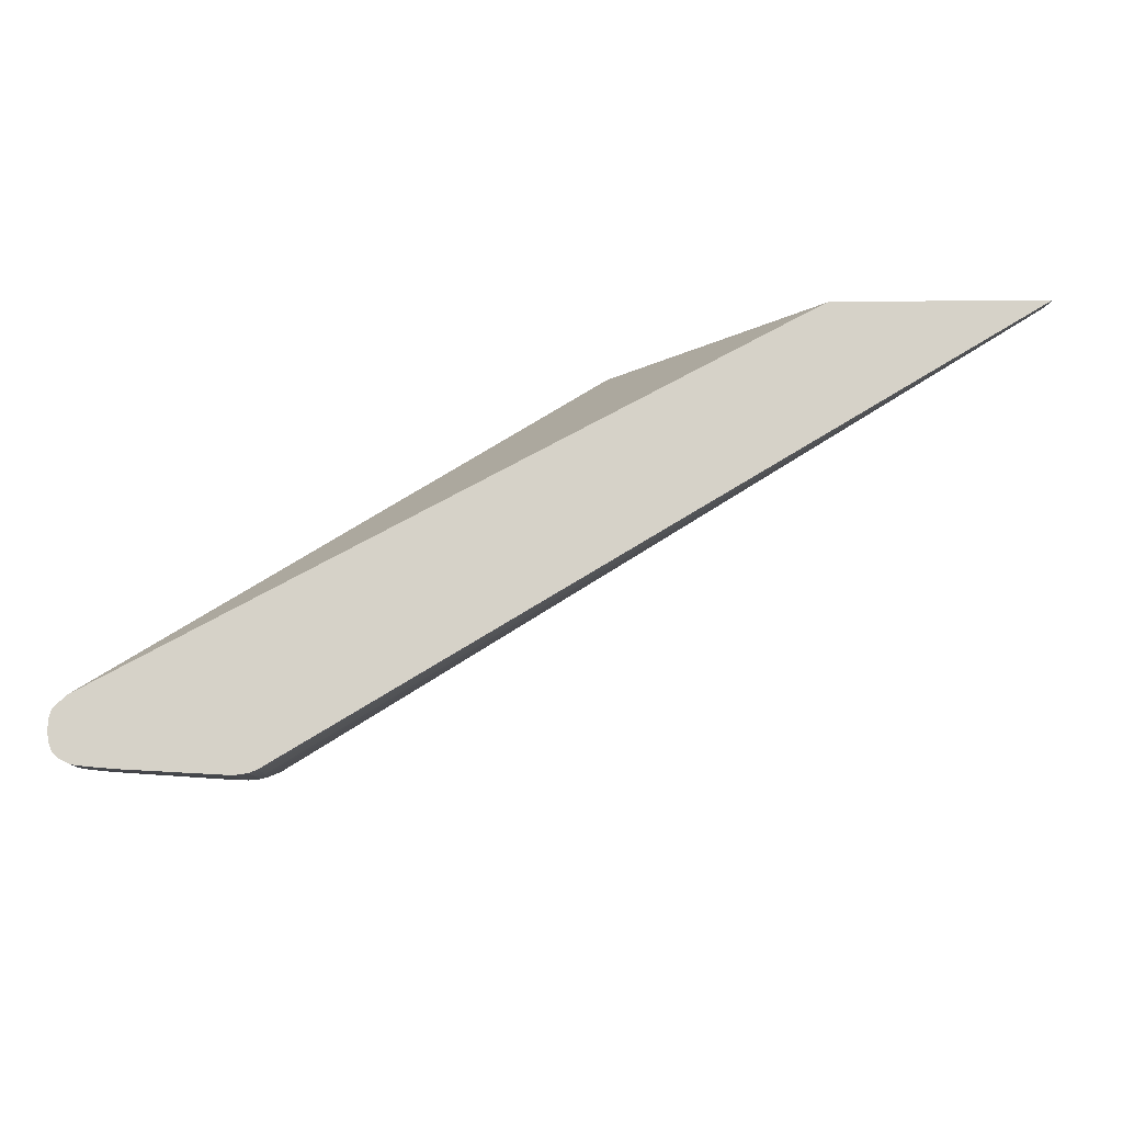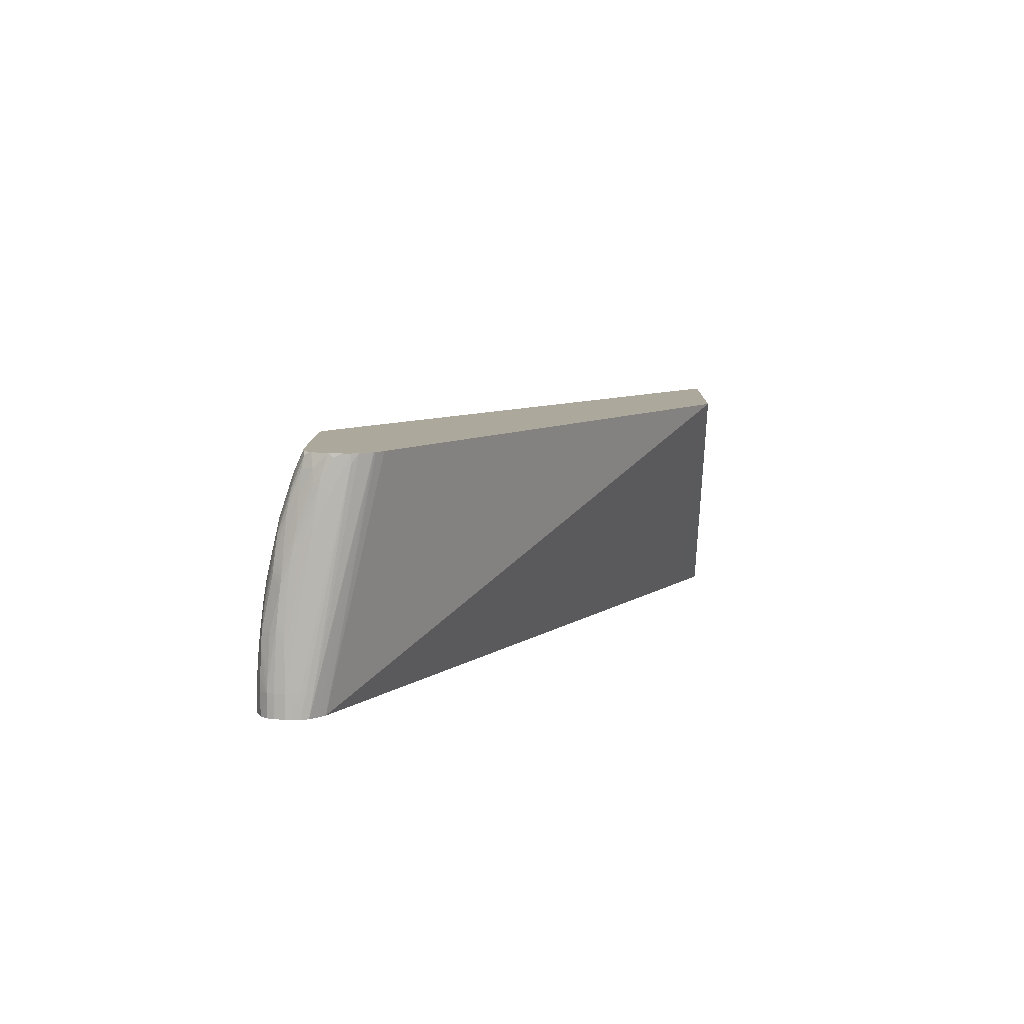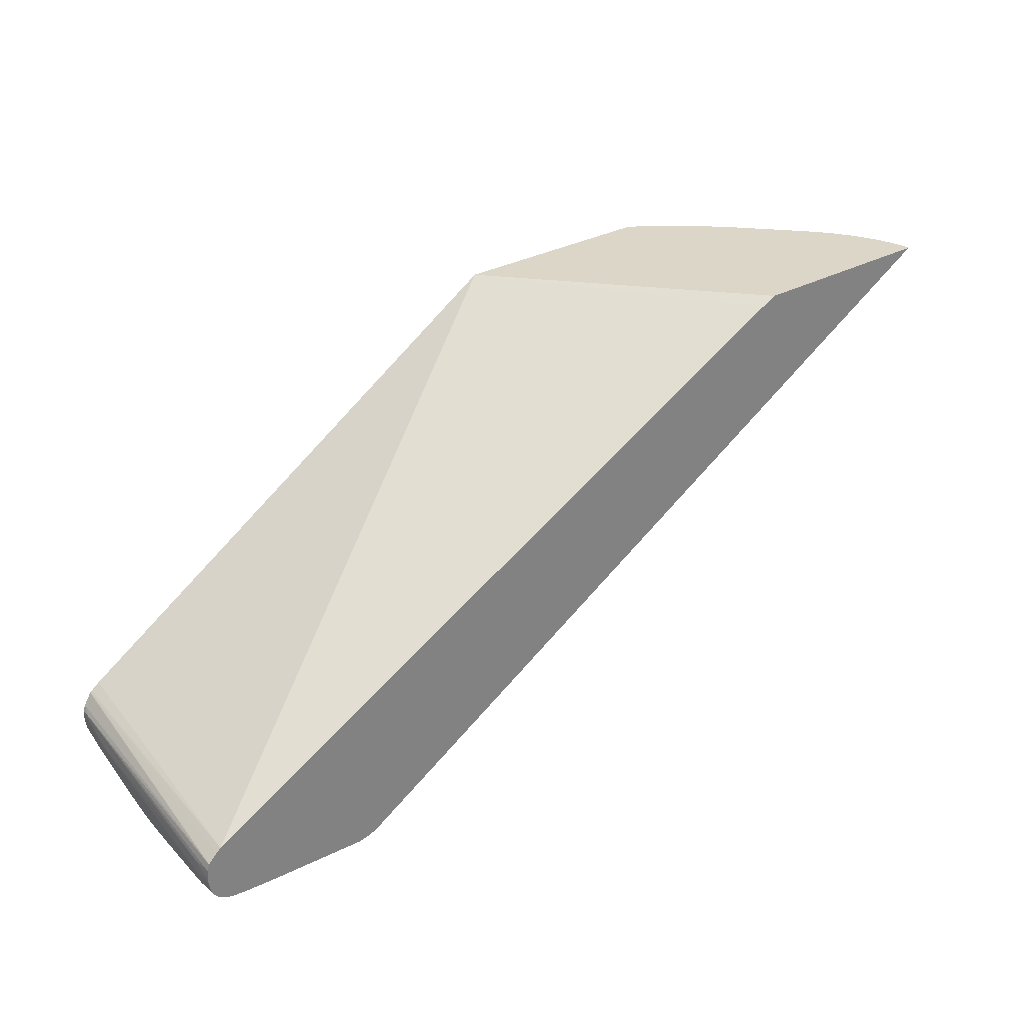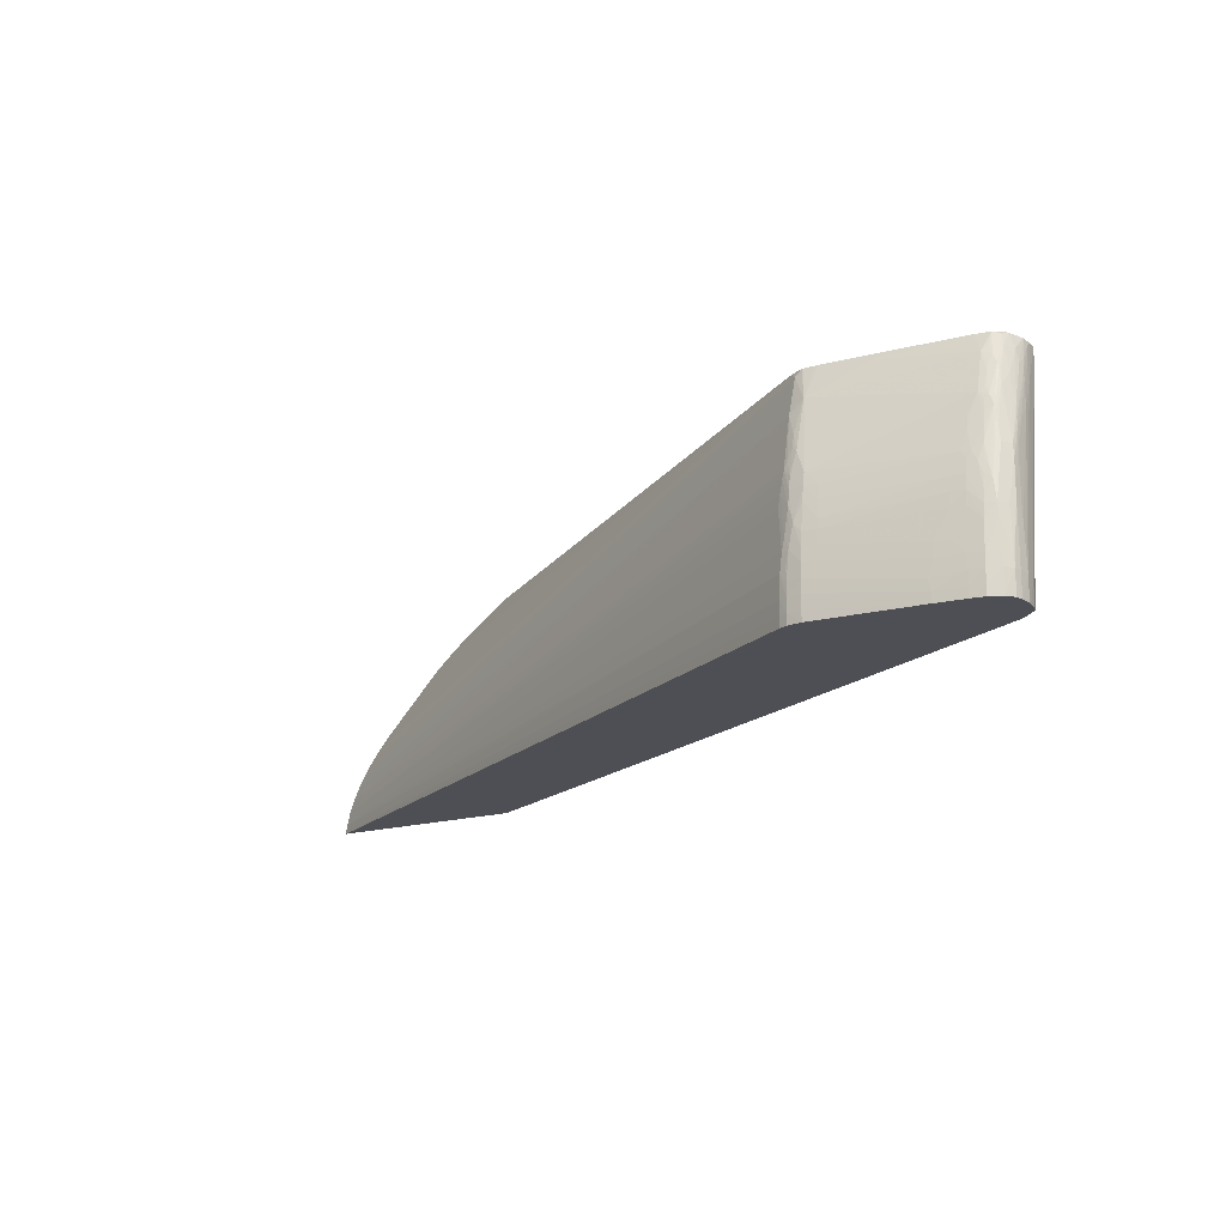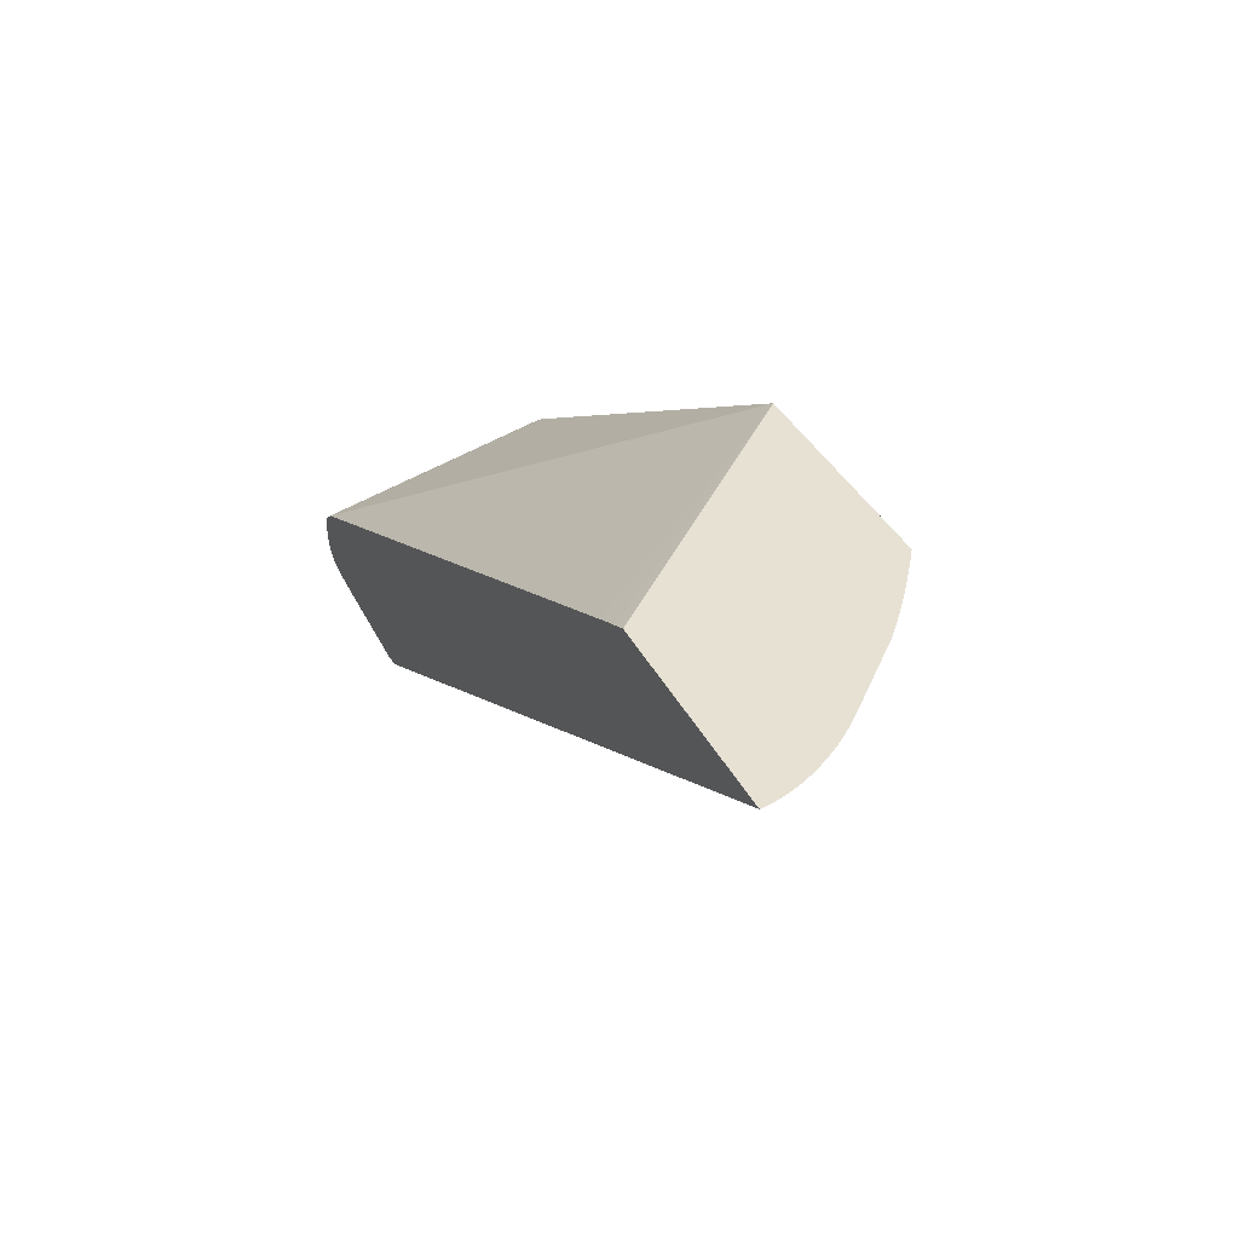
<metadata>
{"format":"obj","ext":"obj","renderer":"f3d","projection":"perspective","resolution":1024,"background":"white","views":[{"elev":-12.5,"azim":1.4,"up":"+Z"},{"elev":8.5,"azim":-87.5,"up":"+Y"},{"elev":30.2,"azim":-38.7,"up":"+Z"},{"elev":-18.4,"azim":-150.9,"up":"+Y"},{"elev":39.4,"azim":64.3,"up":"+Z"}]}
</metadata>
<code>
v -0.0196 0.0005351 -0.03598
v -0.0196 0.00107 -0.03598
v -0.01889 0.00107 -0.03587
v -0.01889 0.0005351 -0.03587
v -0.02521 0.0005351 -0.03567
v -0.0196 0.001783 -0.03596
v -0.02517 0.00107 -0.03566
v -0.01889 0.001783 -0.03585
v -0.01846 0.001783 -0.03568
v -0.01845 0.00107 -0.03569
v -0.01845 0.0005351 -0.03569
v -0.02673 0.0005351 -0.03554
v -0.0196 0.002496 -0.03593
v -0.02506 0.001624 -0.03565
v -0.02673 0.00107 -0.03552
v -0.02673 0.001783 -0.0355
v -0.01889 0.002496 -0.03581
v -0.01851 0.00296 -0.03565
v -0.01849 0.002496 -0.03566
v 0.02044 0.0005351 -0.01244
v -0.02691 0.0005351 -0.03551
v -0.02031 0.003208 -0.03585
v -0.0196 0.003208 -0.03589
v -0.0253 0.002496 -0.03558
v -0.02744 0.00107 -0.03544
v -0.02744 0.001783 -0.03542
v -0.02744 0.002496 -0.03538
v -0.02673 0.002496 -0.03546
v -0.01883 0.003202 -0.03575
v -0.01897 0.003921 -0.03573
v -0.01861 0.003921 -0.03561
v 0.02037 0.00107 -0.01244
v 0.02038 0.0009829 -0.01244
v 0.009353 0.0005351 -0.01244
v -0.02744 0.0005351 -0.03544
v -0.02031 0.003921 -0.03579
v -0.0196 0.003921 -0.03583
v -0.0253 0.003208 -0.03553
v -0.0281 0.001783 -0.03514
v -0.02807 0.002496 -0.03513
v -0.02801 0.003921 -0.03507
v -0.02744 0.003208 -0.03533
v -0.02673 0.003208 -0.0354
v -0.02601 0.003921 -0.03541
v -0.02601 0.003208 -0.03546
v -0.01909 0.004634 -0.03569
v -0.01873 0.004634 -0.03557
v -0.01827 0.006059 -0.03512
v 0.02019 0.001783 -0.01244
v -0.00174 0.01321 -0.01244
v 0.008569 0.0005351 -0.01284
v -0.02809 0.0005351 -0.03515
v -0.02031 0.004634 -0.03573
v -0.0196 0.004634 -0.03575
v -0.0192 0.005133 -0.03566
v -0.02601 0.004634 -0.03534
v -0.02845 0.001783 -0.03478
v -0.02797 0.004634 -0.03503
v -0.02843 0.002496 -0.03473
v -0.02832 0.004634 -0.0346
v -0.02744 0.003921 -0.03527
v -0.02673 0.004634 -0.03528
v -0.01893 0.005361 -0.03554
v -0.01889 0.006059 -0.03543
v -0.01834 0.006773 -0.03505
v 0.02014 0.001943 -0.01244
v -0.01844 0.007484 -0.03499
v -0.01851 0.007905 -0.03494
v -0.02746 0.01321 -0.02917
v -0.02781 0.0005351 -0.03207
v -0.02772 0.0005351 -0.03202
v 0.00717 0.0005351 -0.01357
v 0.008367 0.0005351 -0.01295
v 0.009887 0.01321 -0.01244
v -0.02844 0.0005351 -0.03477
v -0.02031 0.005125 -0.03566
v -0.02601 0.005346 -0.03527
v -0.0196 0.005211 -0.03567
v -0.01889 0.006773 -0.03531
v -0.0196 0.005567 -0.03562
v -0.0196 0.006059 -0.03555
v -0.0196 0.006773 -0.03543
v -0.02673 0.005346 -0.03521
v -0.02851 0.005041 -0.03423
v -0.02857 0.0005351 -0.03441
v -0.02857 0.001783 -0.03442
v -0.02787 0.005346 -0.03497
v -0.02744 0.004634 -0.0352
v -0.02807 0.007484 -0.03443
v -0.02837 0.003921 -0.03463
v -0.02847 0.006773 -0.03404
v 0.01996 0.002458 -0.01244
v -0.01889 0.007484 -0.03517
v -0.01866 0.00838 -0.03489
v -0.01851 0.01073 -0.03423
v -0.01843 0.01033 -0.03428
v -0.02791 0.01321 -0.02951
v -0.02799 0.01321 -0.02959
v -0.02808 0.0005351 -0.03232
v 0.009988 0.01314 -0.01244
v 0.00981 0.01321 -0.01251
v -0.02031 0.005483 -0.03561
v -0.02601 0.006059 -0.03517
v -0.02673 0.006059 -0.03512
v -0.02031 0.006059 -0.03552
v -0.0196 0.007484 -0.03528
v -0.02031 0.006773 -0.03539
v -0.02856 0.002496 -0.03437
v -0.02863 0.003921 -0.03386
v -0.0286 0.004634 -0.03386
v -0.02854 0.006773 -0.03369
v -0.02853 0.007484 -0.0336
v -0.02867 0.0005351 -0.03386
v -0.02868 0.001783 -0.03386
v -0.02866 0.002496 -0.03386
v -0.02781 0.005751 -0.03493
v -0.02799 0.008196 -0.03436
v -0.02744 0.005346 -0.0351
v -0.02722 0.006591 -0.03496
v -0.02843 0.007484 -0.03396
v -0.0285 0.008396 -0.03346
v 0.01964 0.003171 -0.01244
v -0.01914 0.008694 -0.03495
v -0.0189 0.008922 -0.03484
v -0.01889 0.009623 -0.03465
v -0.01895 0.011 -0.03427
v -0.01922 0.01142 -0.03422
v -0.01875 0.01121 -0.03414
v -0.01852 0.01285 -0.03351
v 0.01962 0.003208 -0.01244
v -0.02801 0.01321 -0.02962
v -0.02853 0.0005351 -0.03276
v -0.02844 0.0005351 -0.03267
v -0.02816 0.0005351 -0.03241
v 0.009964 0.01282 -0.01282
v 0.01033 0.01289 -0.01244
v 0.009343 0.01321 -0.01288
v -0.02673 0.006806 -0.03499
v -0.02696 0.007065 -0.03492
v -0.01927 0.01142 -0.03422
v -0.01941 0.008694 -0.03495
v -0.02649 0.007172 -0.03494
v -0.02673 0.008196 -0.03469
v -0.02673 0.00891 -0.03453
v -0.02713 0.01001 -0.03422
v -0.0286 0.009623 -0.03243
v -0.02859 0.007484 -0.03315
v -0.02855 0.00891 -0.03301
v -0.02867 0.0005351 -0.03368
v -0.02866 0.001783 -0.03315
v -0.02859 0.01105 -0.03172
v -0.02789 0.00891 -0.03428
v -0.02782 0.009323 -0.03423
v -0.02769 0.006226 -0.03489
v -0.02745 0.006017 -0.03499
v -0.02802 0.01033 -0.03373
v -0.02822 0.00891 -0.03386
v -0.02745 0.006806 -0.03486
v -0.02744 0.007484 -0.03474
v -0.02848 0.00891 -0.03337
v -0.02844 0.009623 -0.03323
v -0.02822 0.01105 -0.03315
v -0.02855 0.01105 -0.03224
v -0.02853 0.0116 -0.03215
v -0.0196 0.01321 -0.03347
v -0.01935 0.01321 -0.03347
v -0.01889 0.01321 -0.03346
v -0.01889 0.01297 -0.03355
v -0.0188 0.01321 -0.03343
v -0.0182 0.01321 -0.03312
v 0.01875 0.004654 -0.01244
v 0.01924 0.003898 -0.01244
v -0.0284 0.01321 -0.03024
v -0.0284 0.01319 -0.03024
v -0.02853 0.0127 -0.03061
v -0.02863 0.0005351 -0.03315
v 0.01094 0.01244 -0.01244
v 0.01187 0.01173 -0.01244
v -0.02673 0.00744 -0.03486
v -0.02744 0.008196 -0.03459
v -0.02219 0.01288 -0.03352
v -0.02713 0.01215 -0.03351
v -0.02744 0.00891 -0.03442
v -0.0274 0.009586 -0.03427
v -0.02761 0.009799 -0.03417
v -0.0274 0.01028 -0.03407
v -0.02856 0.01181 -0.03177
v -0.02853 0.01321 -0.0306
v -0.02853 0.01321 -0.03104
v -0.02792 0.01105 -0.03361
v -0.02783 0.01148 -0.03353
v -0.02799 0.01247 -0.03299
v -0.02843 0.01181 -0.0324
v -0.02831 0.01247 -0.03243
v -0.02852 0.013 -0.03142
v -0.0285 0.01207 -0.03204
v -0.02244 0.01321 -0.03334
v 0.01247 0.01124 -0.01244
v 0.01258 0.01115 -0.01244
v 0.01273 0.01103 -0.01244
v 0.01355 0.01033 -0.01244
v 0.01432 0.009621 -0.01244
v 0.01765 0.006046 -0.01244
v 0.01821 0.005381 -0.01244
v 0.01825 0.005329 -0.01244
v -0.02673 0.01321 -0.03308
v -0.02744 0.01105 -0.03381
v -0.02739 0.01174 -0.03358
v -0.0276 0.01196 -0.03344
v -0.02739 0.01242 -0.03333
v -0.02749 0.01321 -0.03299
v -0.02746 0.01321 -0.033
v -0.02675 0.01321 -0.03308
v -0.02845 0.01321 -0.03167
v -0.02789 0.01305 -0.03288
v -0.02804 0.01321 -0.03258
v -0.02807 0.01321 -0.03252
v -0.02845 0.01321 -0.03169
v -0.02809 0.01321 -0.03249
v -0.02758 0.01321 -0.03295
f 114 151 146
f 109 147 110
f 110 147 148
f 110 148 112
f 110 112 111
f 114 149 150
f 113 149 114
f 114 150 151
f 109 146 147
f 112 148 121
f 109 115 146
f 104 139 138
f 106 145 140
f 106 144 145
f 106 143 144
f 106 142 143
f 103 138 107
f 106 107 142
f 106 141 123
f 106 140 141
f 103 107 105
f 104 119 139
f 114 146 115
f 107 138 142
f 116 117 152
f 123 125 124
f 116 153 154
f 127 140 165
f 103 104 138
f 127 165 166
f 125 127 126
f 123 127 125
f 123 140 127
f 123 141 140
f 121 164 160
f 121 163 164
f 121 148 163
f 120 162 157
f 116 152 153
f 120 161 162
f 120 121 160
f 119 159 139
f 119 158 159
f 119 154 158
f 119 155 154
f 118 155 119
f 117 157 156
f 117 120 157
f 117 156 152
f 116 155 118
f 116 154 155
f 120 160 161
f 102 103 105
f 77 83 104
f 100 136 135
f 86 109 108
f 86 115 109
f 86 114 115
f 85 114 86
f 85 113 114
f 84 112 91
f 84 111 112
f 84 110 111
f 84 109 110
f 84 108 109
f 84 86 108
f 83 88 104
f 82 107 106
f 82 105 107
f 82 106 93
f 81 105 82
f 81 102 105
f 79 82 93
f 77 104 103
f 76 103 102
f 76 77 103
f 127 166 167
f 76 80 78
f 87 116 88
f 87 89 117
f 87 117 116
f 88 118 119
f 100 135 101
f 98 134 99
f 98 133 134
f 98 132 133
f 98 131 132
f 95 130 122
f 95 129 130
f 95 128 129
f 95 127 128
f 95 126 127
f 95 125 126
f 101 135 137
f 95 124 125
f 93 124 94
f 93 123 124
f 93 106 123
f 92 95 122
f 92 96 95
f 91 121 120
f 91 112 121
f 89 120 117
f 89 91 120
f 88 116 118
f 88 119 104
f 94 124 95
f 127 167 168
f 195 214 196
f 127 129 128
f 182 208 209
f 182 207 208
f 182 186 207
f 181 206 197
f 181 182 206
f 173 175 174
f 173 188 175
f 170 205 171
f 170 204 205
f 170 203 204
f 170 202 203
f 170 201 202
f 170 200 201
f 170 199 200
f 170 198 199
f 170 178 198
f 167 169 168
f 165 181 197
f 164 196 193
f 164 195 196
f 163 195 164
f 163 187 195
f 162 194 192
f 182 209 210
f 182 210 211
f 182 211 212
f 182 212 213
f 76 81 80
f 215 216 220
f 209 211 210
f 209 220 211
f 209 215 220
f 207 209 208
f 196 214 218
f 194 218 219
f 194 219 217
f 193 218 194
f 193 196 218
f 161 194 162
f 192 217 216
f 192 216 215
f 191 209 207
f 191 215 209
f 190 192 215
f 190 215 191
f 189 214 195
f 187 189 195
f 185 191 207
f 185 207 186
f 183 185 184
f 182 213 206
f 192 194 217
f 127 168 129
f 161 193 194
f 160 193 161
f 143 180 145
f 142 179 143
f 140 182 181
f 140 145 182
f 140 181 165
f 139 180 143
f 139 159 180
f 139 179 142
f 139 143 179
f 138 139 142
f 135 170 137
f 135 178 170
f 135 177 178
f 135 136 177
f 132 175 176
f 132 174 175
f 131 174 132
f 131 173 174
f 129 172 130
f 129 171 172
f 129 170 171
f 129 169 170
f 129 168 169
f 143 145 144
f 145 180 183
f 145 183 184
f 145 184 185
f 156 162 192
f 156 157 162
f 156 192 190
f 154 159 158
f 153 159 154
f 153 180 159
f 153 183 180
f 153 185 183
f 153 191 185
f 153 190 191
f 153 156 190
f 160 164 193
f 152 156 153
f 151 188 189
f 150 188 151
f 150 175 188
f 150 176 175
f 149 176 150
f 146 148 147
f 146 163 148
f 146 187 163
f 146 151 187
f 145 186 182
f 145 185 186
f 151 189 187
f 76 102 81
f 50 169 167
f 70 98 99
f 20 204 203
f 20 205 204
f 20 171 205
f 20 172 171
f 20 130 172
f 20 122 130
f 20 92 122
f 20 66 92
f 20 49 66
f 20 32 49
f 20 33 32
f 18 20 19
f 18 33 20
f 18 32 33
f 18 31 32
f 18 29 31
f 17 30 29
f 17 23 30
f 17 29 18
f 16 28 24
f 16 27 28
f 16 26 27
f 15 26 16
f 20 203 202
f 20 202 201
f 20 201 200
f 20 200 199
f 28 43 44
f 28 42 43
f 27 40 41
f 27 42 28
f 27 41 42
f 26 40 27
f 26 39 40
f 25 39 26
f 25 35 39
f 24 28 38
f 24 38 36
f 15 25 26
f 23 36 37
f 22 24 36
f 22 36 23
f 21 35 25
f 20 50 34
f 20 74 50
f 20 100 74
f 20 136 100
f 20 177 136
f 20 178 177
f 20 198 178
f 20 199 198
f 23 37 30
f 28 44 45
f 15 21 25
f 14 16 24
f 1 35 21
f 1 52 35
f 1 75 52
f 1 85 75
f 1 113 85
f 1 149 113
f 1 176 149
f 1 132 176
f 1 133 132
f 1 134 133
f 1 99 134
f 1 70 99
f 1 71 70
f 1 72 71
f 1 73 72
f 1 51 73
f 1 34 51
f 1 20 34
f 1 11 20
f 1 4 11
f 1 3 4
f 1 2 3
f 74 100 101
f 1 21 12
f 1 12 5
f 1 5 2
f 2 6 3
f 13 14 22
f 13 23 17
f 13 22 23
f 12 21 15
f 10 20 11
f 9 20 10
f 9 19 20
f 8 19 9
f 8 18 19
f 8 17 18
f 8 13 17
f 14 24 22
f 7 16 14
f 6 14 13
f 6 7 14
f 6 13 8
f 5 12 7
f 3 11 4
f 3 10 11
f 3 9 10
f 3 8 9
f 3 6 8
f 2 7 6
f 2 5 7
f 7 15 16
f 28 45 38
f 7 12 15
f 30 46 47
f 55 82 79
f 55 81 82
f 55 80 81
f 55 78 80
f 55 64 63
f 55 79 64
f 54 76 78
f 54 78 55
f 53 77 76
f 53 56 77
f 53 76 54
f 52 75 57
f 50 97 69
f 50 98 97
f 50 131 98
f 50 173 131
f 50 188 173
f 50 189 188
f 50 214 189
f 50 218 214
f 50 219 218
f 50 217 219
f 50 216 217
f 56 62 83
f 56 83 77
f 57 84 59
f 57 75 85
f 70 97 98
f 29 30 31
f 69 97 70
f 68 96 92
f 68 95 96
f 68 94 95
f 68 93 94
f 68 79 93
f 67 79 68
f 66 68 92
f 64 67 65
f 50 220 216
f 64 79 67
f 61 88 83
f 60 91 89
f 60 84 91
f 60 90 84
f 59 90 60
f 59 84 90
f 58 89 87
f 58 88 61
f 58 87 88
f 57 86 84
f 57 85 86
f 61 83 62
f 50 211 220
f 58 60 89
f 50 213 212
f 42 62 43
f 42 61 62
f 41 60 58
f 41 59 60
f 41 57 59
f 41 58 42
f 40 57 41
f 39 57 40
f 39 52 57
f 38 56 53
f 38 44 56
f 42 58 61
f 38 45 44
f 37 55 46
f 37 54 55
f 36 38 53
f 36 53 37
f 35 52 39
f 34 50 51
f 32 48 49
f 31 48 32
f 31 47 48
f 50 212 211
f 30 37 46
f 30 47 31
f 43 62 44
f 37 53 54
f 46 63 47
f 50 206 213
f 50 197 206
f 44 62 56
f 50 165 197
f 50 166 165
f 50 167 166
f 50 137 170
f 50 101 137
f 50 74 101
f 50 73 51
f 50 72 73
f 50 71 72
f 50 170 169
f 50 70 71
f 50 69 70
f 49 68 66
f 49 67 68
f 49 65 67
f 46 55 63
f 48 65 49
f 47 65 48
f 47 63 64
f 47 64 65

</code>
